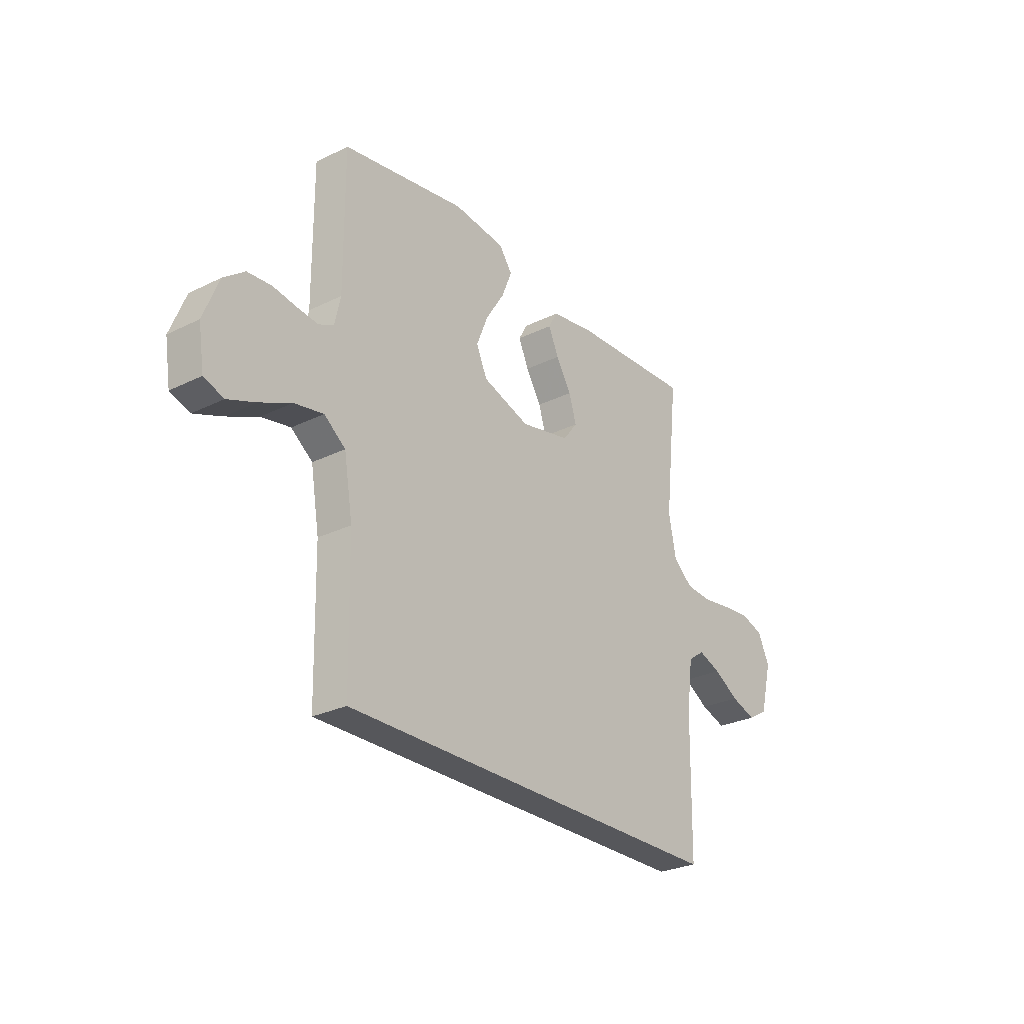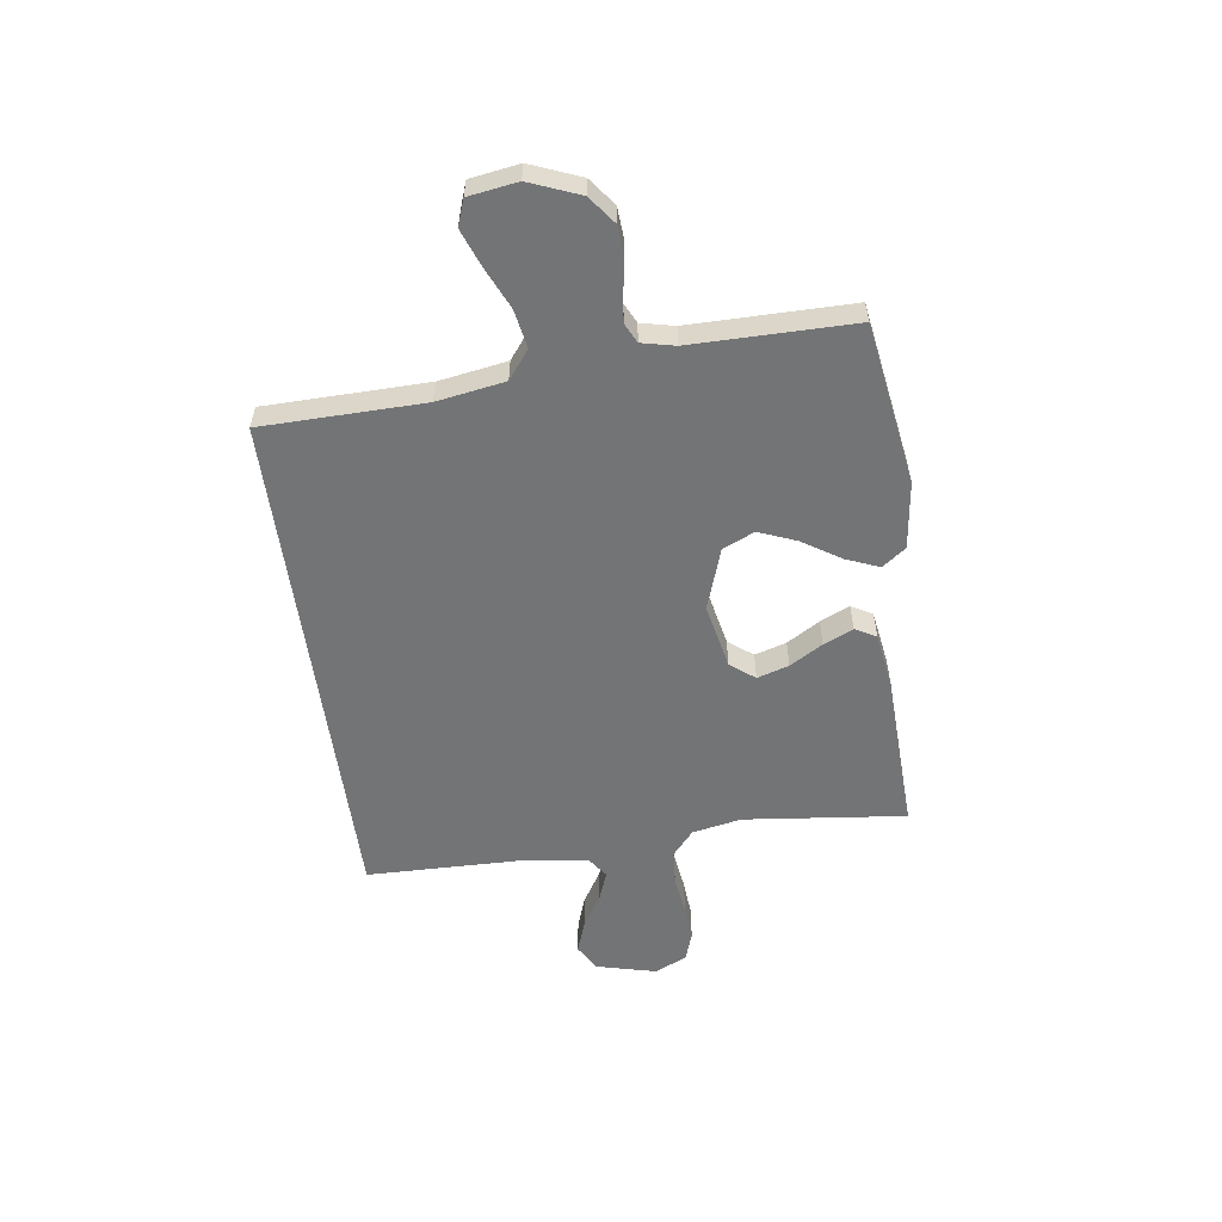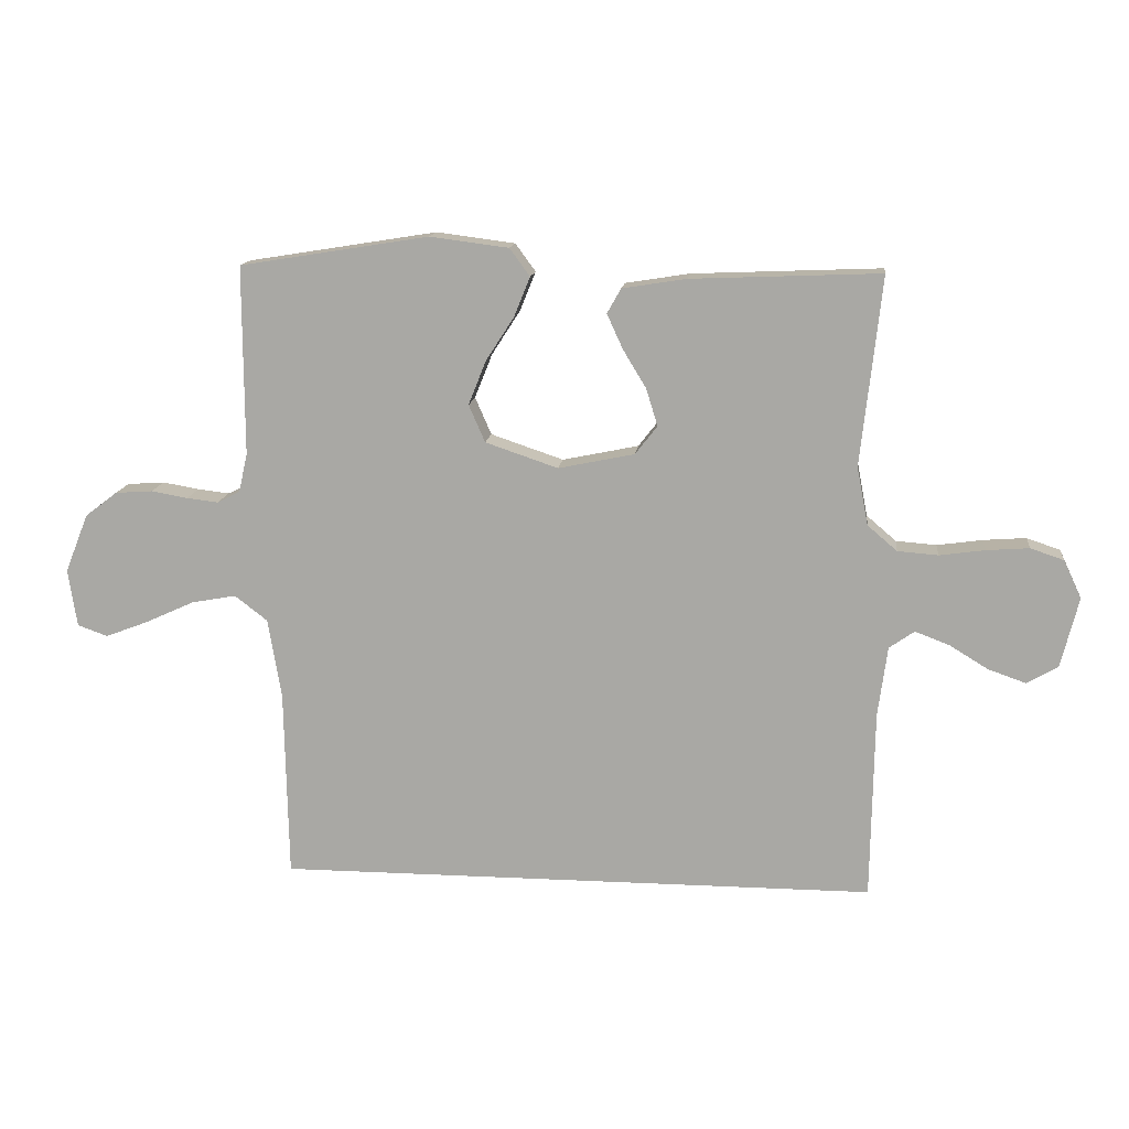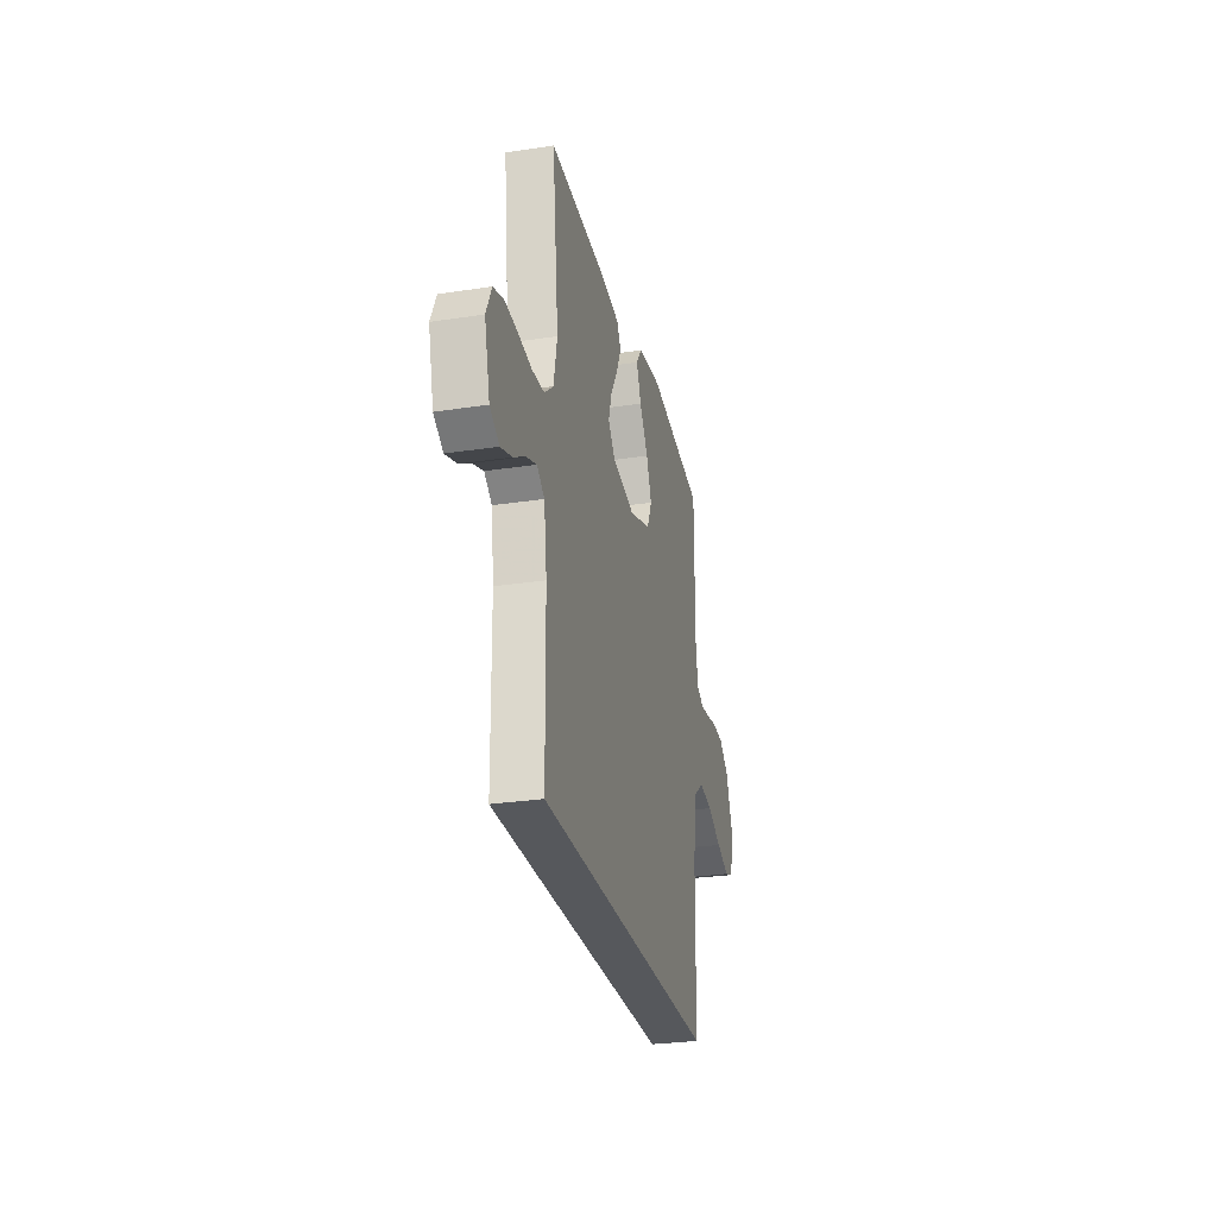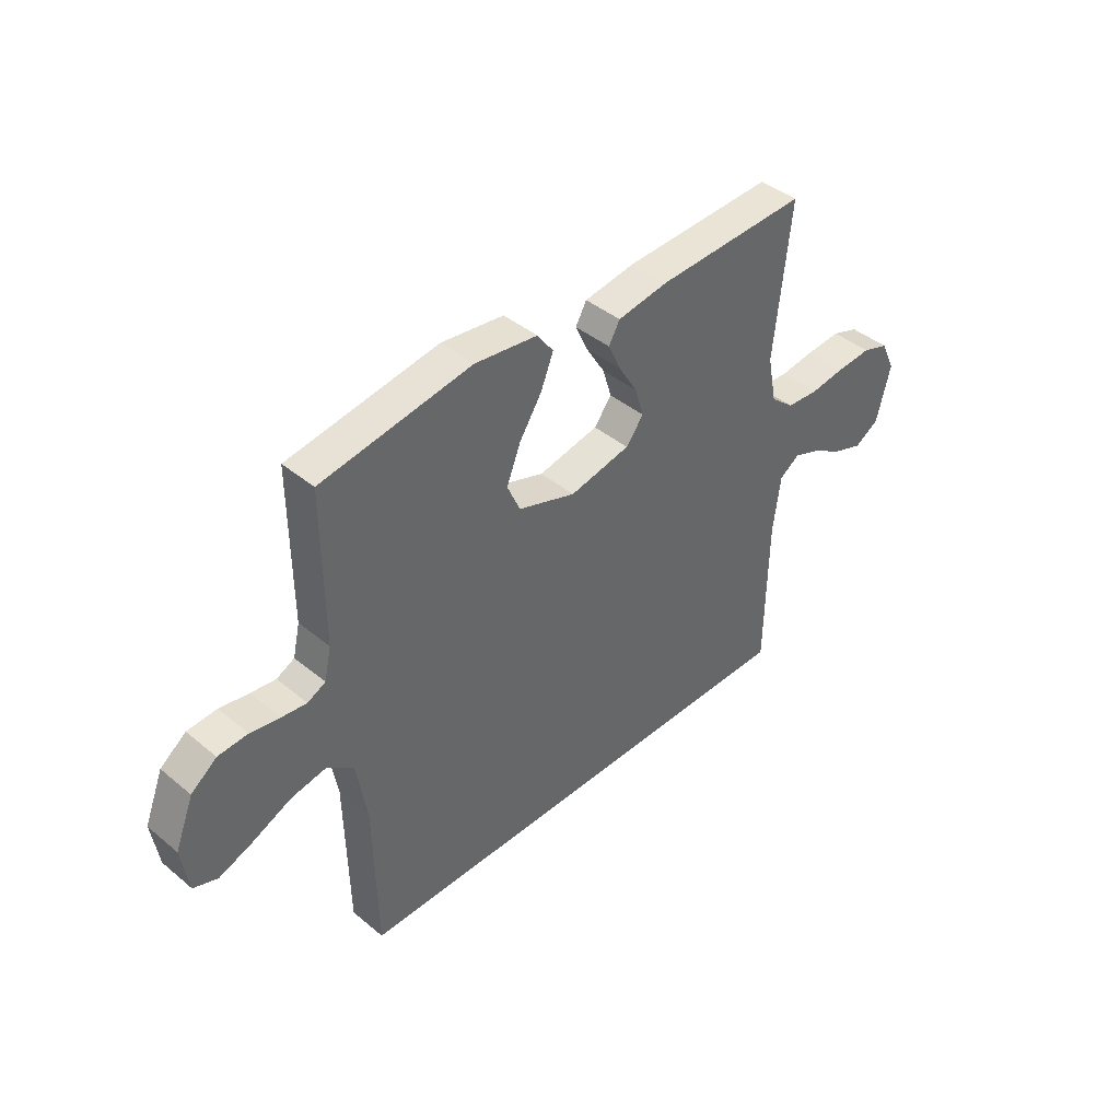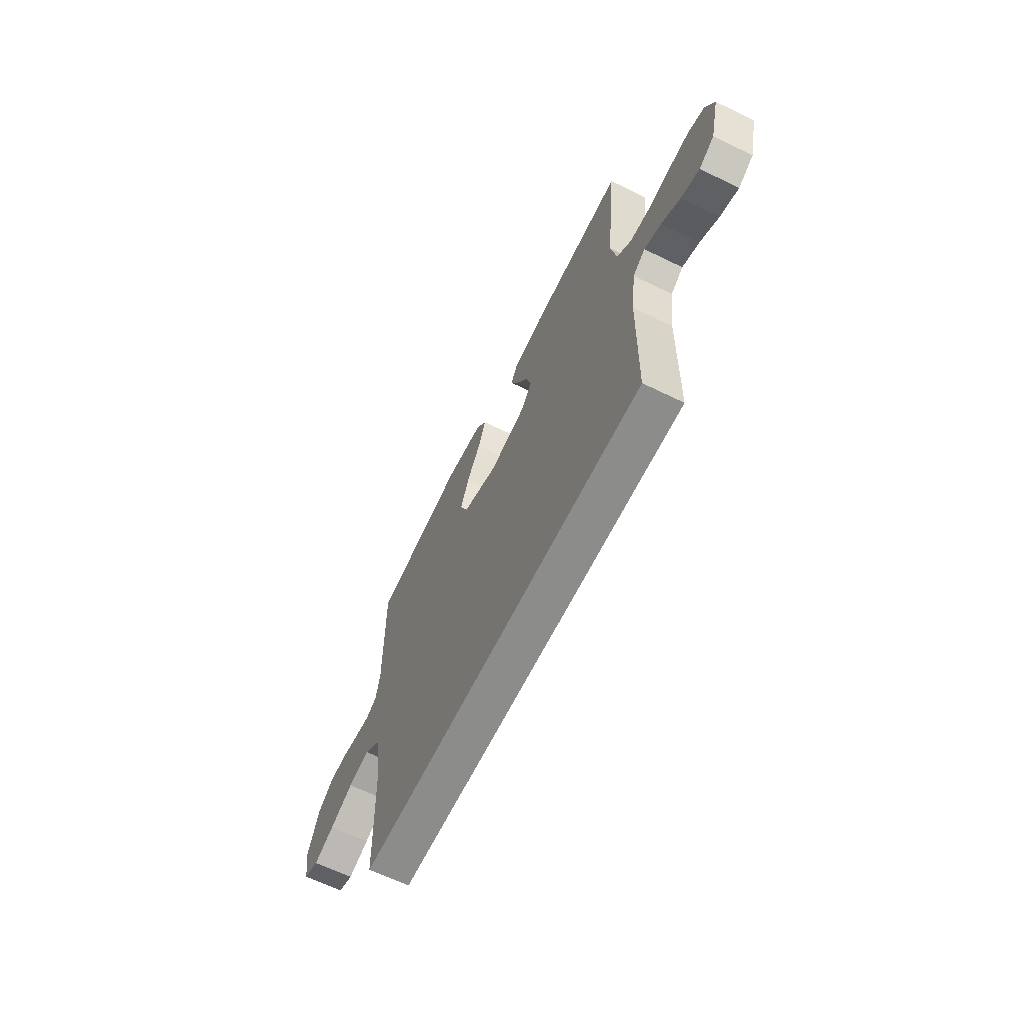
<metadata>
{"format":"obj","ext":"obj","renderer":"f3d","projection":"perspective","resolution":1024,"background":"white","views":[{"elev":-27.4,"azim":-52.8,"up":"+Z"},{"elev":-56.1,"azim":-82.2,"up":"+Y"},{"elev":13.7,"azim":6.3,"up":"+Z"},{"elev":-28.0,"azim":103.0,"up":"+Z"},{"elev":41.8,"azim":-45.2,"up":"+Z"},{"elev":-64.1,"azim":63.8,"up":"+Z"}]}
</metadata>
<code>
v -0.447 0.07 -0.5
v -0.453 0.07 -0.2
v -0.474 0.07 -0.074
v -0.526 0.07 -0.034
v -0.597 0.07 -0.047
v -0.674 0.07 -0.082
v -0.742 0.07 -0.108
v -0.79 0.07 -0.091
v -0.804 0.07 0
v -0.767 0.07 0.093
v -0.716 0.07 0.132
v -0.657 0.07 0.136
v -0.599 0.07 0.126
v -0.549 0.07 0.12
v -0.513 0.07 0.138
v -0.499 0.07 0.2
v -0.5 0.07 0.5
v -0.2 0.07 0.548
v -0.075 0.07 0.532
v -0.043 0.07 0.488
v -0.068 0.07 0.426
v -0.113 0.07 0.356
v -0.141 0.07 0.286
v -0.115 0.07 0.227
v 0 0.07 0.188
v 0.121 0.07 0.213
v 0.156 0.07 0.258
v 0.138 0.07 0.317
v 0.101 0.07 0.378
v 0.076 0.07 0.433
v 0.098 0.07 0.472
v 0.2 0.07 0.488
v 0.5 0.07 0.5
v 0.467 0.07 0.2
v 0.485 0.07 0.108
v 0.532 0.07 0.068
v 0.596 0.07 0.063
v 0.668 0.07 0.073
v 0.736 0.07 0.078
v 0.789 0.07 0.06
v 0.817 0.07 0
v 0.789 0.07 -0.111
v 0.74 0.07 -0.14
v 0.68 0.07 -0.119
v 0.619 0.07 -0.082
v 0.564 0.07 -0.061
v 0.524 0.07 -0.089
v 0.509 0.07 -0.2
v 0.504 0.07 -0.5
v -0.447 0 -0.5
v -0.453 0 -0.2
v -0.474 0 -0.074
v -0.526 0 -0.034
v -0.597 0 -0.047
v -0.674 0 -0.082
v -0.742 0 -0.108
v -0.79 0 -0.091
v -0.804 0 0
v -0.767 0 0.093
v -0.716 0 0.132
v -0.657 0 0.136
v -0.599 0 0.126
v -0.549 0 0.12
v -0.513 0 0.138
v -0.499 0 0.2
v -0.5 0 0.5
v -0.2 0 0.548
v -0.075 0 0.532
v -0.043 0 0.488
v -0.068 0 0.426
v -0.113 0 0.356
v -0.141 0 0.286
v -0.115 0 0.227
v 0 0 0.188
v 0.121 0 0.213
v 0.156 0 0.258
v 0.138 0 0.317
v 0.101 0 0.378
v 0.076 0 0.433
v 0.098 0 0.472
v 0.2 0 0.488
v 0.5 0 0.5
v 0.467 0 0.2
v 0.485 0 0.108
v 0.532 0 0.068
v 0.596 0 0.063
v 0.668 0 0.073
v 0.736 0 0.078
v 0.789 0 0.06
v 0.817 0 0
v 0.789 0 -0.111
v 0.74 0 -0.14
v 0.68 0 -0.119
v 0.619 0 -0.082
v 0.564 0 -0.061
v 0.524 0 -0.089
v 0.509 0 -0.2
v 0.504 0 -0.5
f 48 49 1 2
f 47 48 2 3
f 46 47 3 4
f 42 43 44 45
f 42 45 46
f 41 42 46
f 40 41 46 4
f 37 38 39 40
f 31 32 33 34
f 31 34 35
f 28 29 30 31
f 27 28 31 35
f 26 27 35 36
f 19 20 21 22
f 19 22 23
f 16 17 18 19
f 15 16 19 23
f 14 15 23 24
f 10 11 12 13
f 10 13 14
f 9 10 14
f 5 6 7 8
f 5 8 9 14
f 37 40 4
f 36 37 4
f 25 26 36 4
f 14 24 25
f 4 5 14 25
f 51 50 98 97
f 52 51 97 96
f 53 52 96 95
f 94 93 92 91
f 95 94 91
f 95 91 90
f 53 95 90 89
f 89 88 87 86
f 83 82 81 80
f 84 83 80
f 80 79 78 77
f 84 80 77 76
f 85 84 76 75
f 71 70 69 68
f 72 71 68
f 68 67 66 65
f 72 68 65 64
f 73 72 64 63
f 62 61 60 59
f 63 62 59
f 63 59 58
f 57 56 55 54
f 63 58 57 54
f 53 89 86
f 53 86 85
f 53 85 75 74
f 74 73 63
f 74 63 54 53
f 1 50 51 2
f 2 51 52 3
f 3 52 53 4
f 4 53 54 5
f 5 54 55 6
f 6 55 56 7
f 7 56 57 8
f 8 57 58 9
f 9 58 59 10
f 10 59 60 11
f 11 60 61 12
f 12 61 62 13
f 13 62 63 14
f 14 63 64 15
f 15 64 65 16
f 16 65 66 17
f 17 66 67 18
f 18 67 68 19
f 19 68 69 20
f 20 69 70 21
f 21 70 71 22
f 22 71 72 23
f 23 72 73 24
f 24 73 74 25
f 25 74 75 26
f 26 75 76 27
f 27 76 77 28
f 28 77 78 29
f 29 78 79 30
f 30 79 80 31
f 31 80 81 32
f 32 81 82 33
f 33 82 83 34
f 34 83 84 35
f 35 84 85 36
f 36 85 86 37
f 37 86 87 38
f 38 87 88 39
f 39 88 89 40
f 40 89 90 41
f 41 90 91 42
f 42 91 92 43
f 43 92 93 44
f 44 93 94 45
f 45 94 95 46
f 46 95 96 47
f 47 96 97 48
f 48 97 98 49
f 49 98 50 1

</code>
